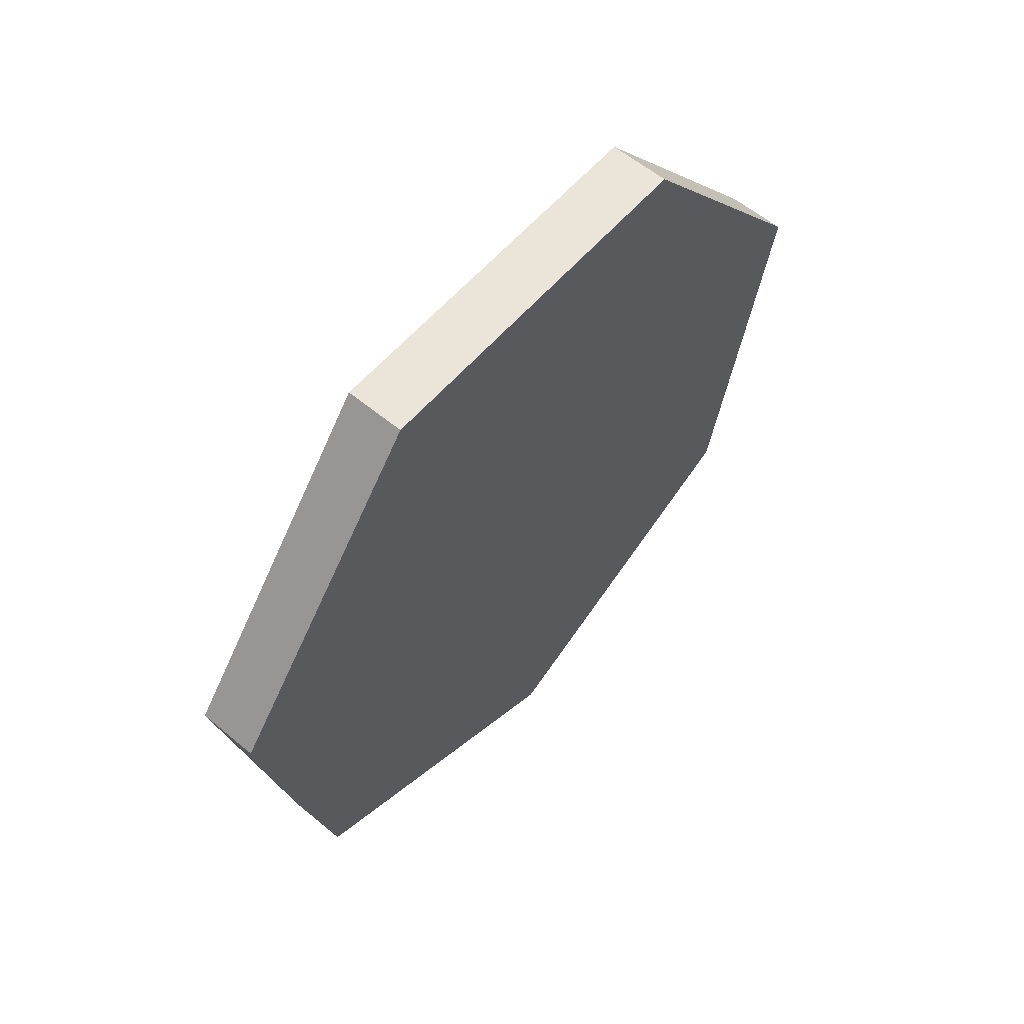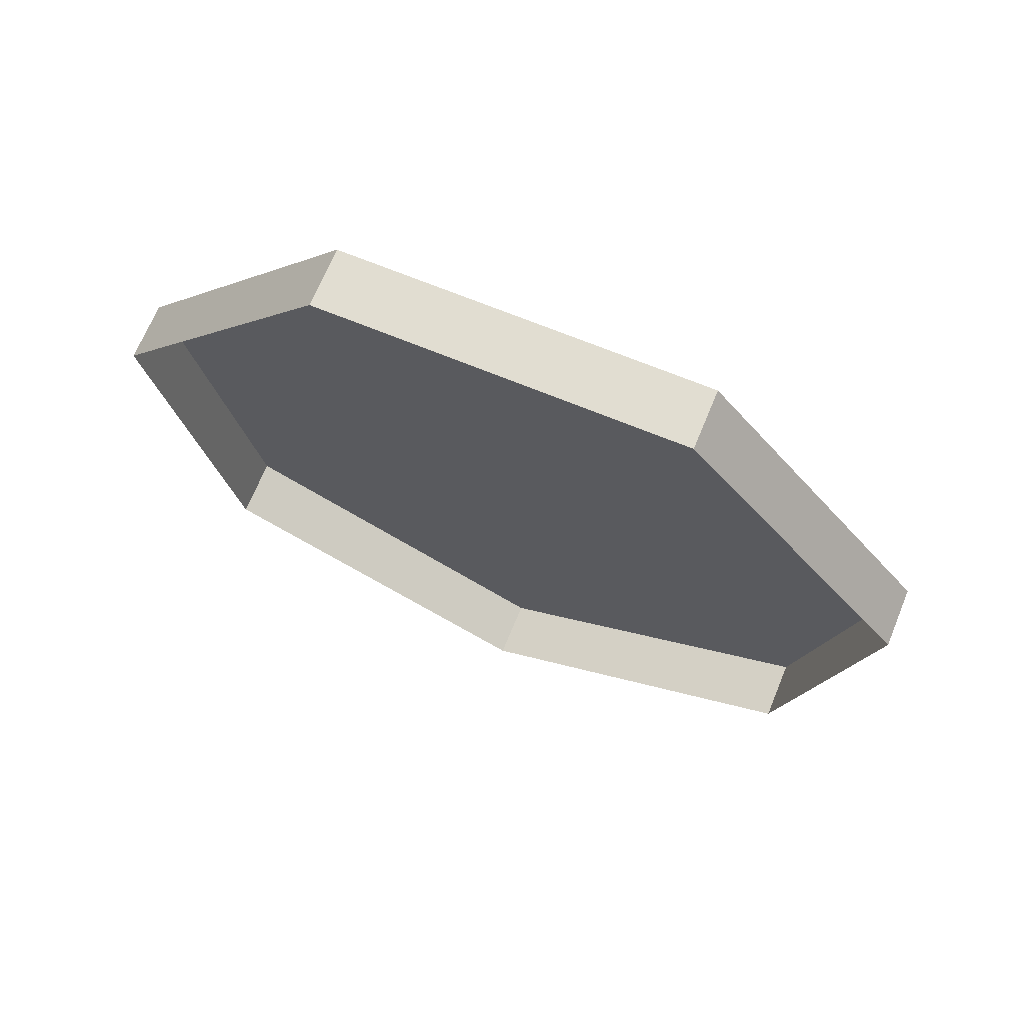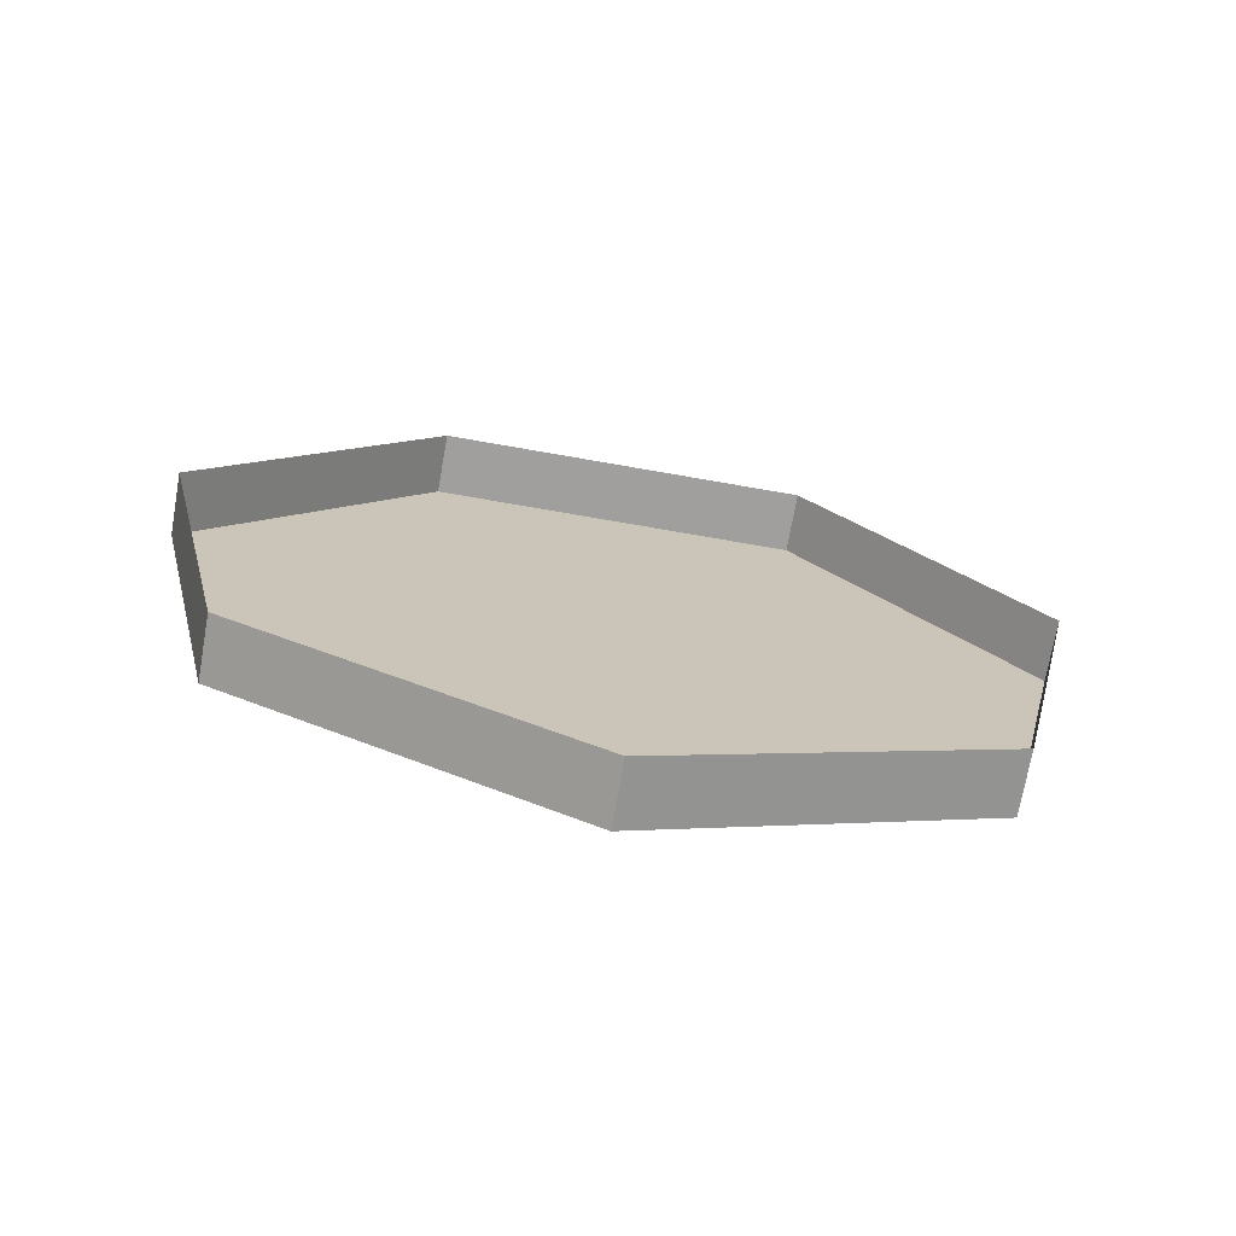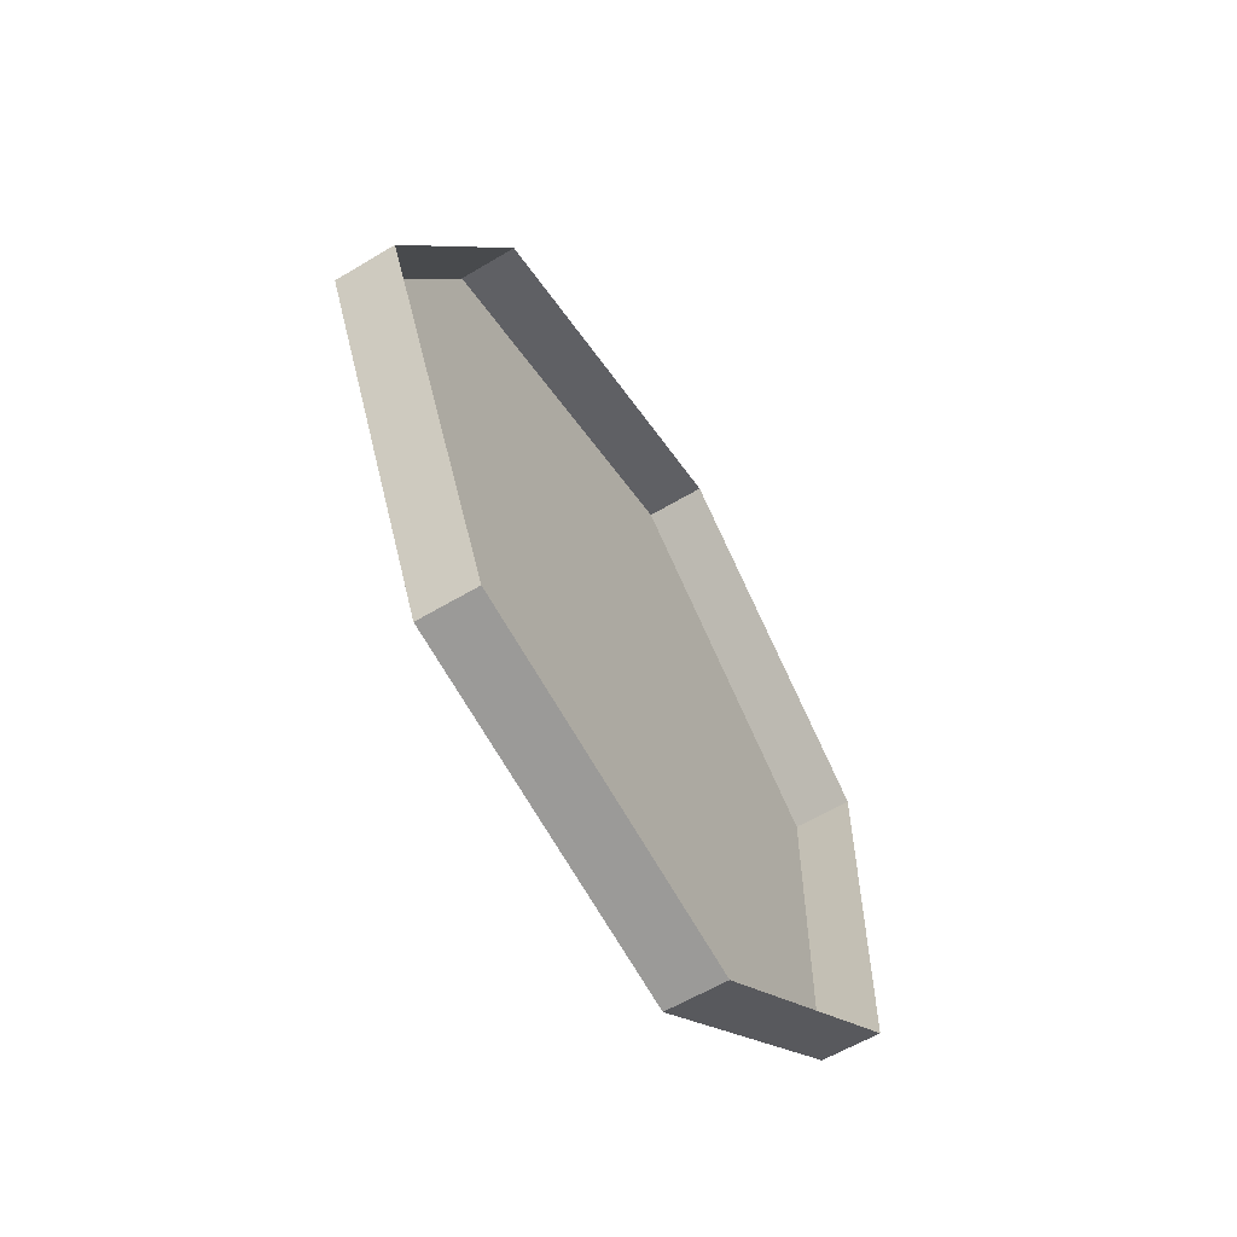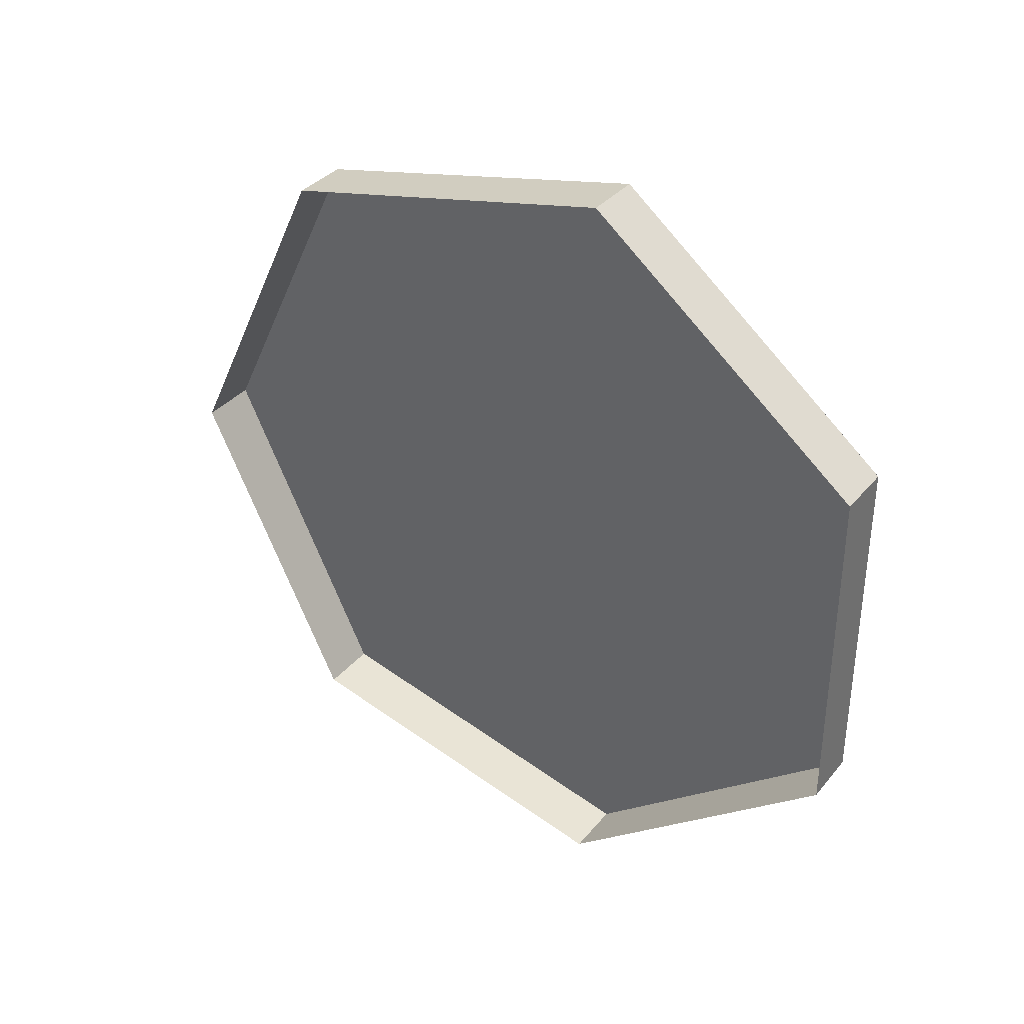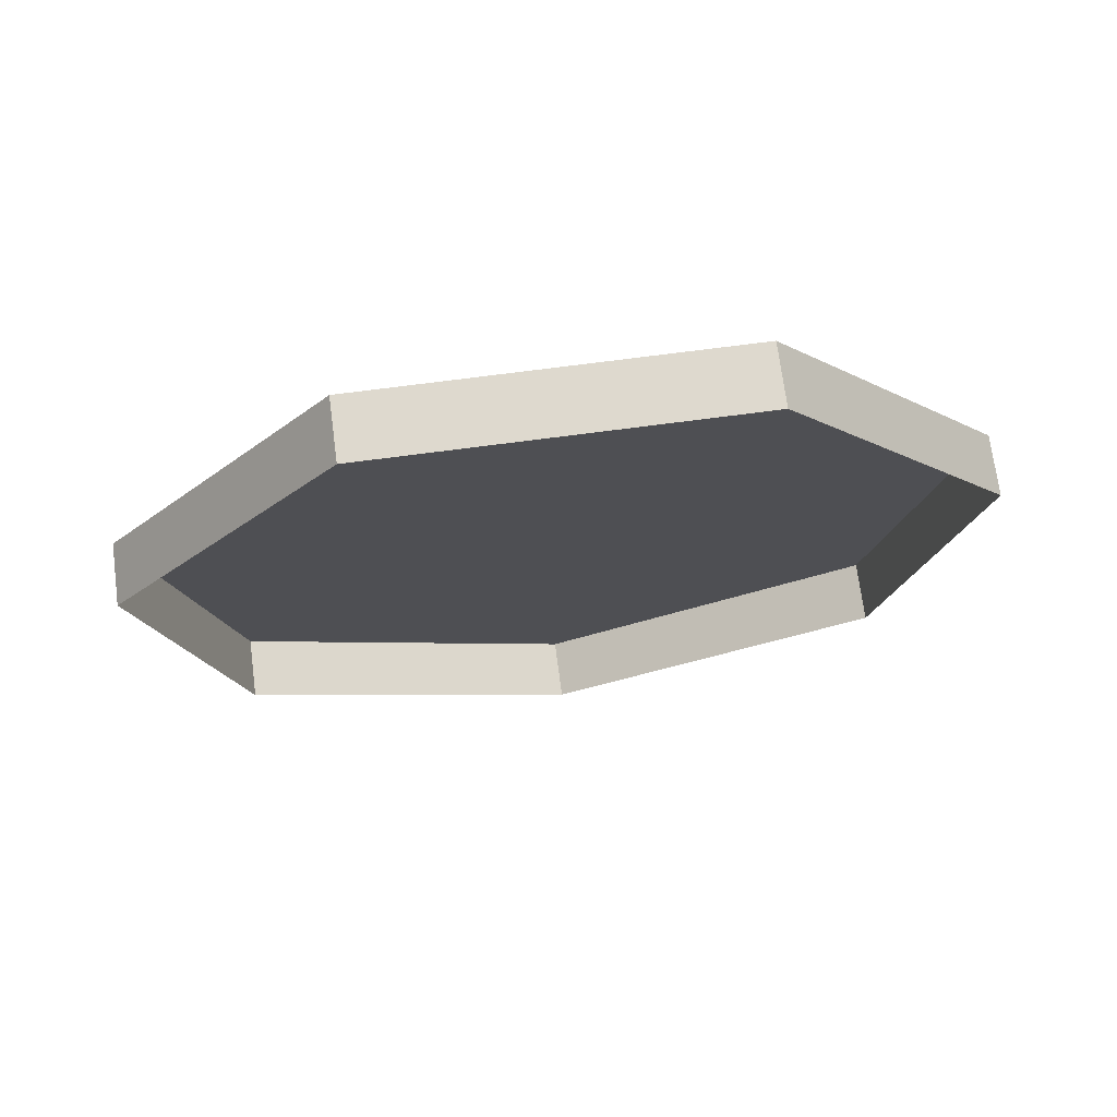
<metadata>
{"format":"obj","ext":"obj","renderer":"f3d","projection":"perspective","resolution":1024,"background":"white","views":[{"elev":59.0,"azim":40.5,"up":"+Z"},{"elev":68.7,"azim":-67.6,"up":"+Z"},{"elev":-71.3,"azim":-100.0,"up":"+Z"},{"elev":-59.6,"azim":-148.4,"up":"+Y"},{"elev":35.4,"azim":-56.0,"up":"+Y"},{"elev":71.6,"azim":-97.5,"up":"+Z"}]}
</metadata>
<code>
v -1.751 0.8866 -0.01329
v -1.751 0.9413 0.01307
v -1.751 0.9548 0.07229
v -1.751 0.9169 0.1198
v -1.751 0.8562 0.1198
v -1.751 0.8183 0.07229
v -1.751 0.8318 0.01307
v -1.741 0.8866 -0.01329
v -1.741 0.9413 0.01307
v -1.741 0.9548 0.07229
v -1.741 0.9169 0.1198
v -1.741 0.8562 0.1198
v -1.741 0.8183 0.07229
v -1.741 0.8318 0.01307
f 9 10 11 12 13 14 8
f 7 1 8 14
f 5 6 13 12
f 3 4 11 10
f 1 2 9 8
f 6 7 14 13
f 4 5 12 11
f 2 3 10 9

</code>
